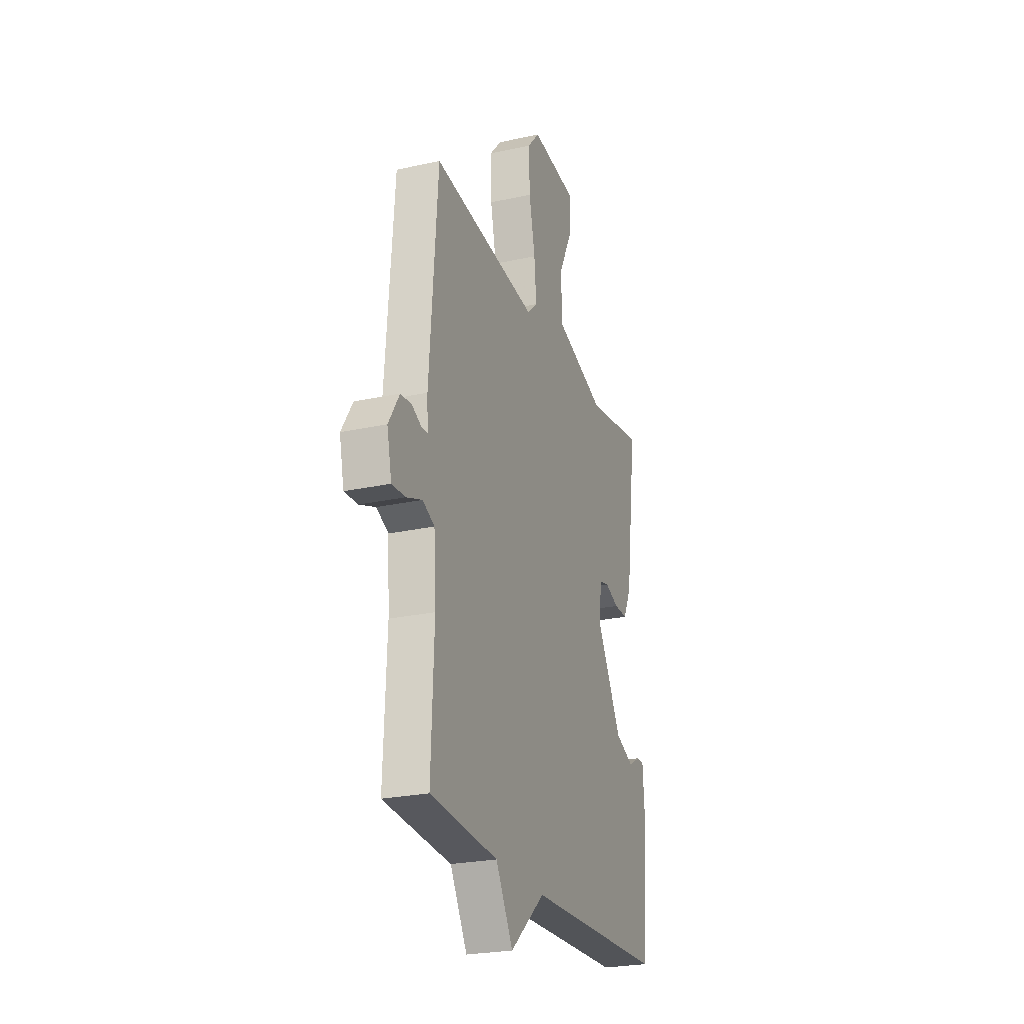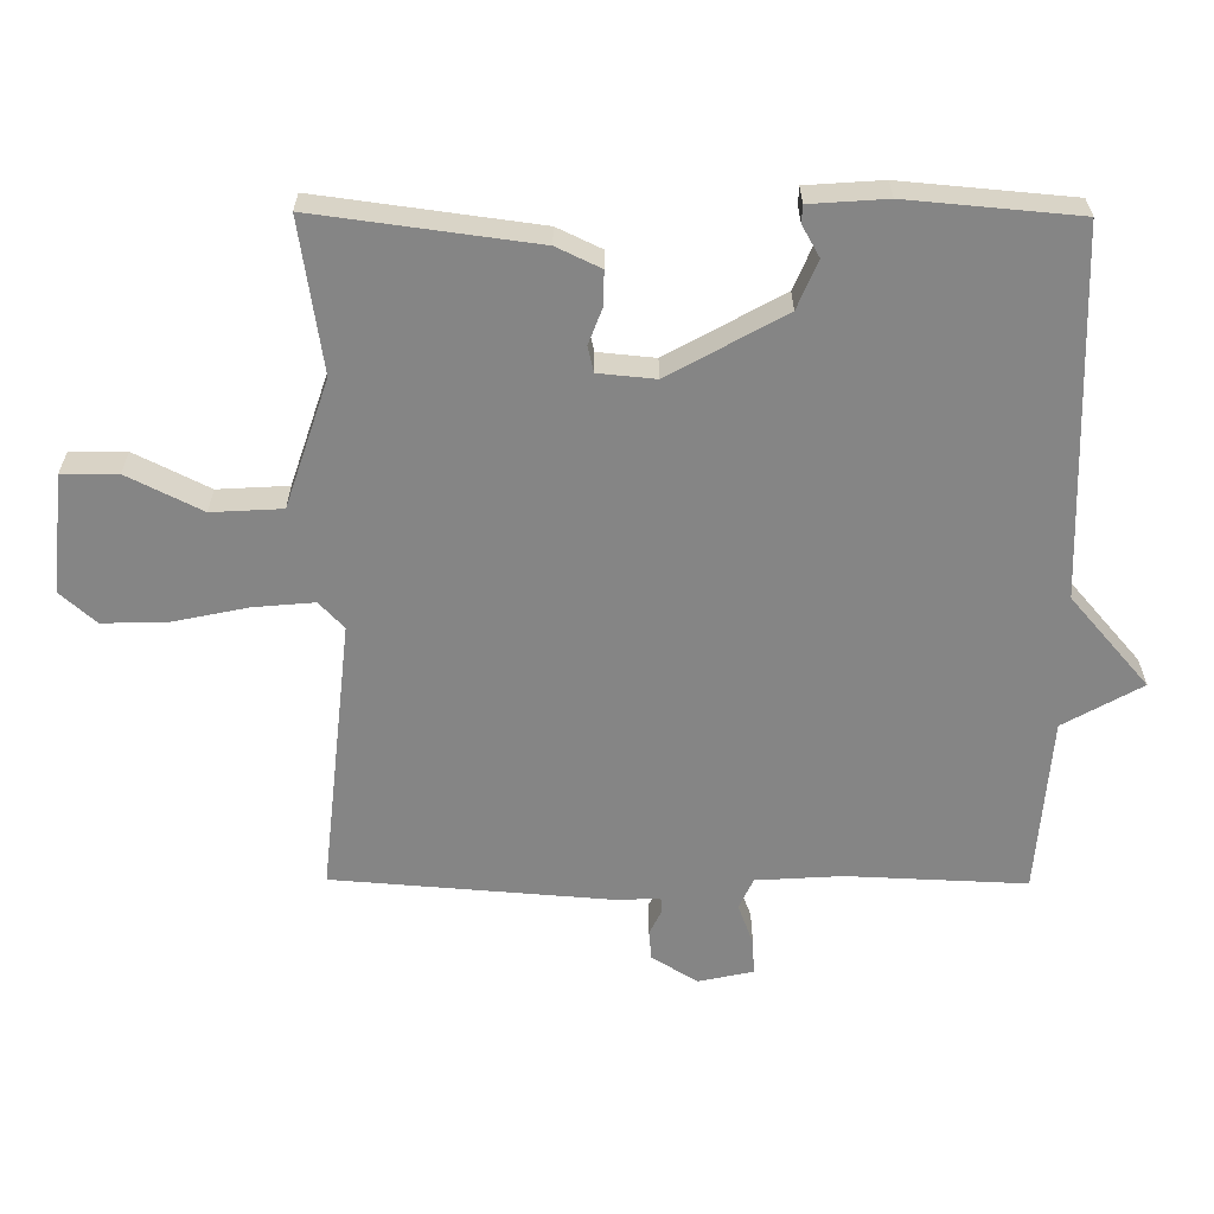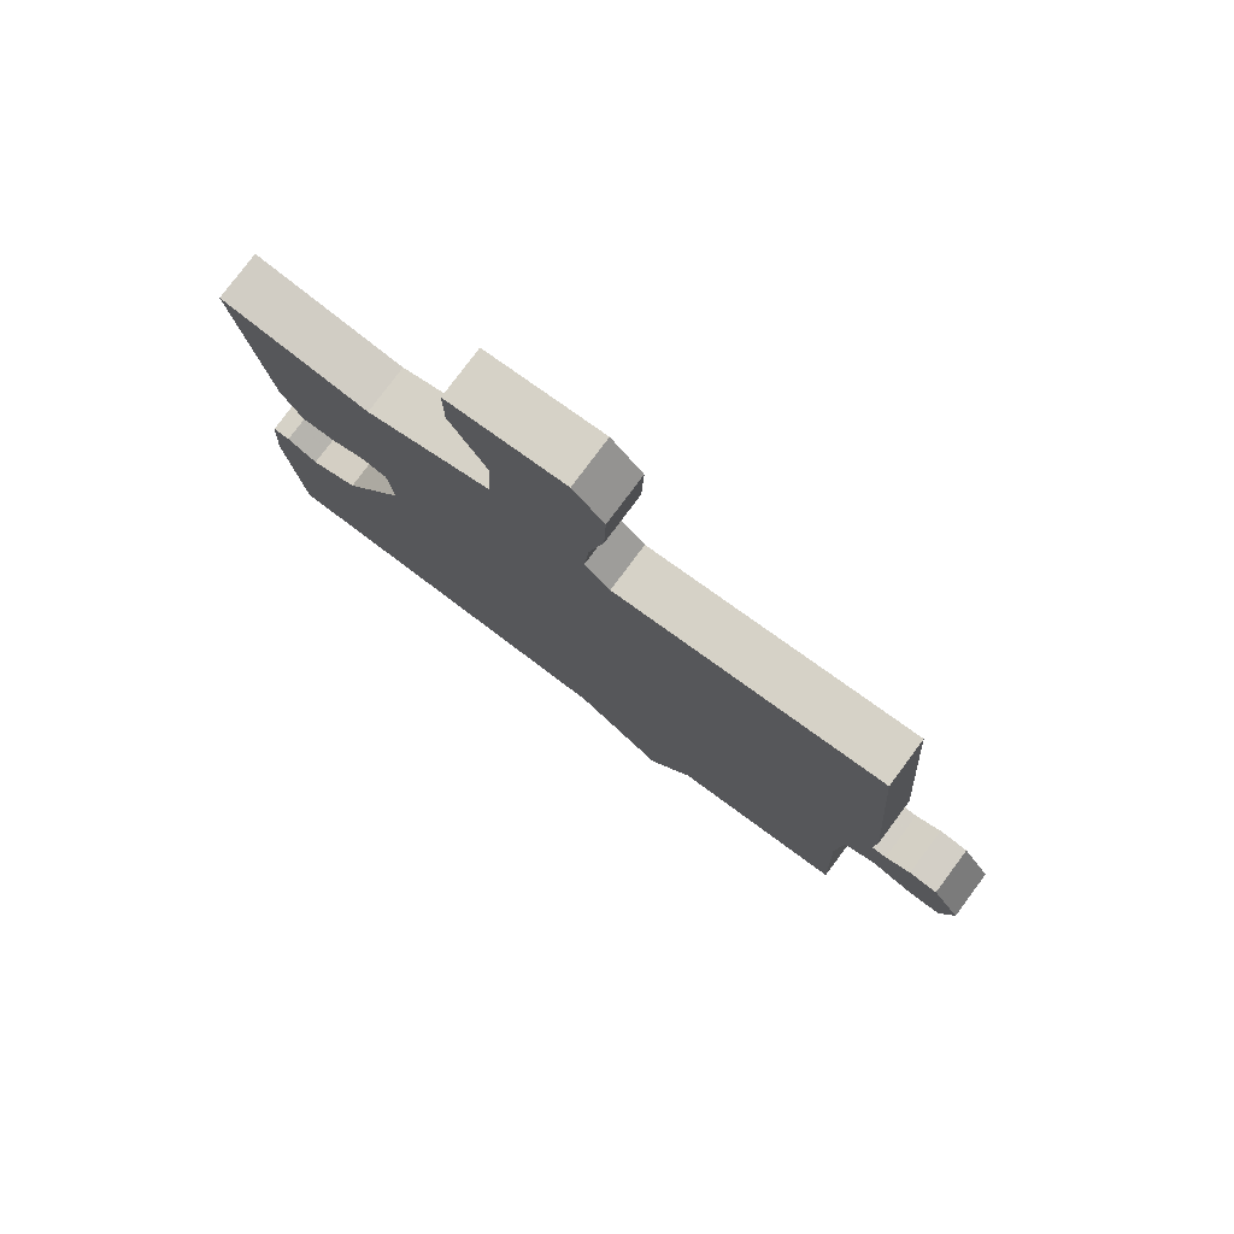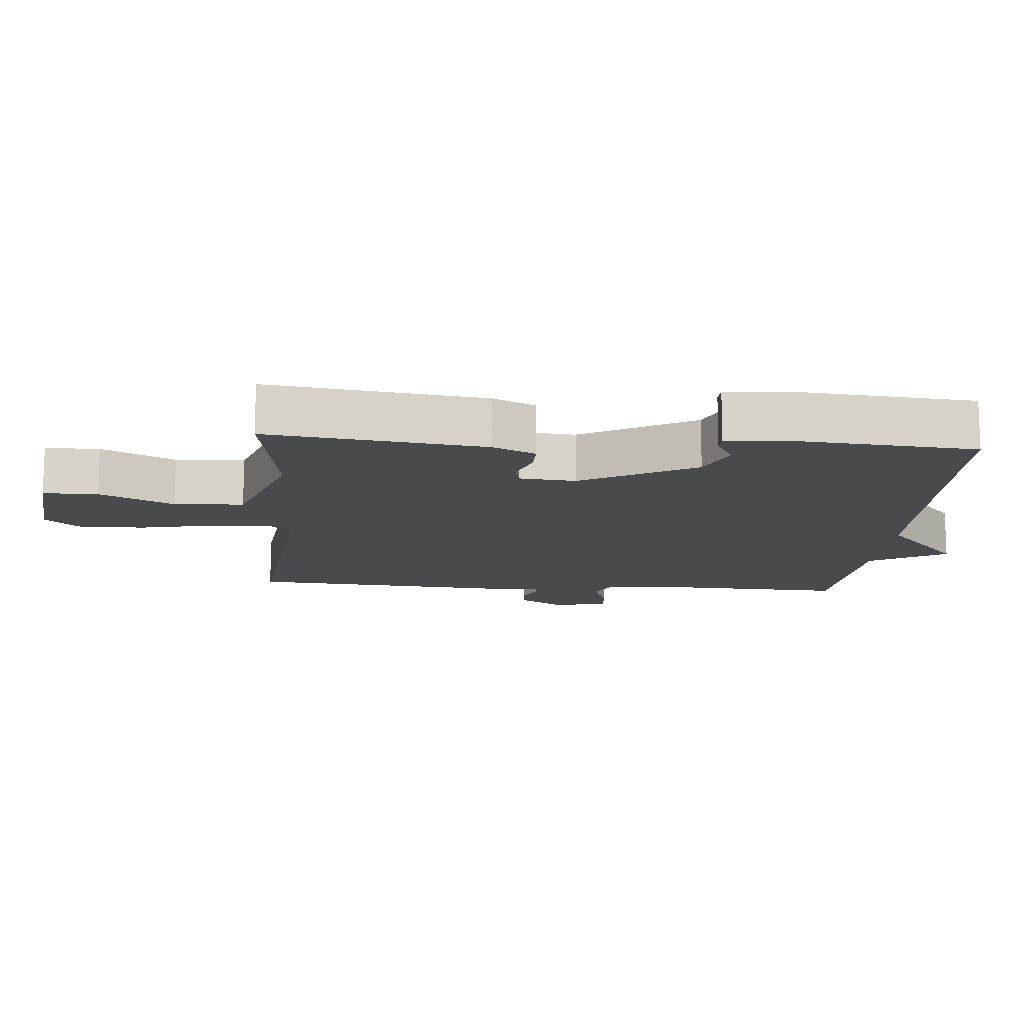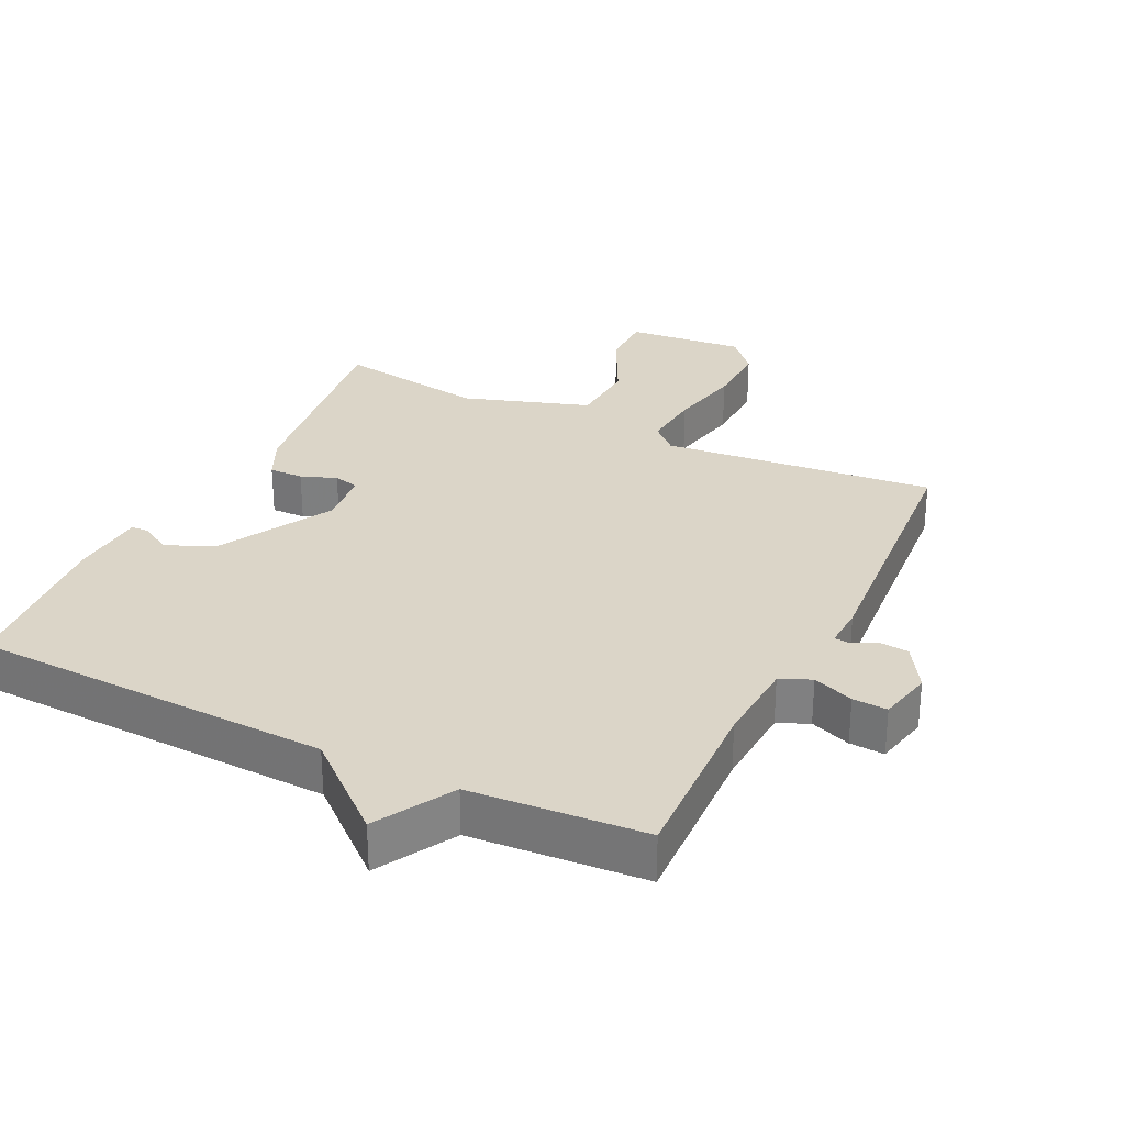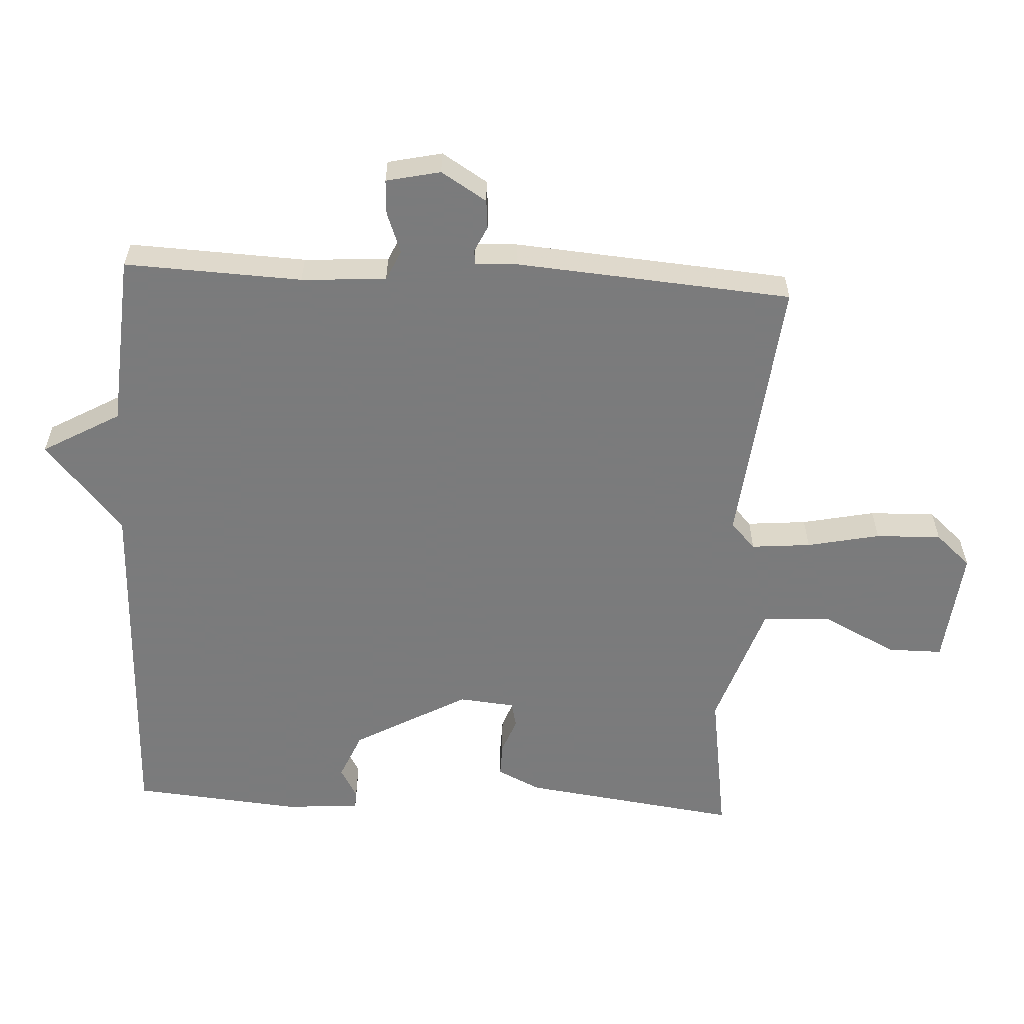
<metadata>
{"format":"obj","ext":"obj","renderer":"f3d","projection":"perspective","resolution":1024,"background":"white","views":[{"elev":-24.9,"azim":-70.3,"up":"+Z"},{"elev":-61.8,"azim":89.6,"up":"+Y"},{"elev":78.7,"azim":-143.3,"up":"+Z"},{"elev":-13.3,"azim":85.3,"up":"+Y"},{"elev":29.6,"azim":-153.9,"up":"+Y"},{"elev":-58.4,"azim":-93.1,"up":"+Y"}]}
</metadata>
<code>
v 0.5 0.07 -0.5
v -0.039 0.07 -0.519
v -0.173 0.07 -0.635
v -0.239 0.07 -0.519
v -0.5 0.07 -0.5
v -0.489 0.07 -0.235
v -0.497 0.07 -0.108
v -0.543 0.07 -0.087
v -0.604 0.07 -0.11
v -0.656 0.07 -0.113
v -0.674 0.07 -0.032
v -0.632 0.07 0.036
v -0.589 0.07 0.04
v -0.551 0.07 0.022
v -0.529 0.07 0.024
v -0.532 0.07 0.087
v -0.5 0.07 0.5
v -0.092 0.07 0.457
v -0.053 0.07 0.494
v -0.061 0.07 0.583
v -0.084 0.07 0.692
v -0.087 0.07 0.79
v -0.04 0.07 0.843
v 0.136 0.07 0.825
v 0.136 0.07 0.743
v 0.081 0.07 0.633
v 0.087 0.07 0.529
v 0.276 0.07 0.466
v 0.5 0.07 0.5
v 0.457 0.07 0.176
v 0.426 0.07 0.111
v 0.375 0.07 0.112
v 0.322 0.07 0.132
v 0.284 0.07 0.123
v 0.276 0.07 0.039
v 0.371 0.07 -0.131
v 0.442 0.07 -0.161
v 0.488 0.07 -0.135
v 0.514 0.07 -0.136
v 0.522 0.07 -0.249
v 0.5 0 -0.5
v -0.039 0 -0.519
v -0.173 0 -0.635
v -0.239 0 -0.519
v -0.5 0 -0.5
v -0.489 0 -0.235
v -0.497 0 -0.108
v -0.543 0 -0.087
v -0.604 0 -0.11
v -0.656 0 -0.113
v -0.674 0 -0.032
v -0.632 0 0.036
v -0.589 0 0.04
v -0.551 0 0.022
v -0.529 0 0.024
v -0.532 0 0.087
v -0.5 0 0.5
v -0.092 0 0.457
v -0.053 0 0.494
v -0.061 0 0.583
v -0.084 0 0.692
v -0.087 0 0.79
v -0.04 0 0.843
v 0.136 0 0.825
v 0.136 0 0.743
v 0.081 0 0.633
v 0.087 0 0.529
v 0.276 0 0.466
v 0.5 0 0.5
v 0.457 0 0.176
v 0.426 0 0.111
v 0.375 0 0.112
v 0.322 0 0.132
v 0.284 0 0.123
v 0.276 0 0.039
v 0.371 0 -0.131
v 0.442 0 -0.161
v 0.488 0 -0.135
v 0.514 0 -0.136
v 0.522 0 -0.249
f 40 1 2
f 39 40 2
f 38 39 2
f 37 38 2
f 36 37 2
f 2 3 4
f 36 2 4
f 35 36 4
f 4 5 6
f 35 4 6
f 34 35 6
f 31 32 33
f 30 31 33
f 29 30 33
f 28 29 33
f 27 28 33 34
f 24 25 26
f 23 24 26
f 22 23 26
f 21 22 26
f 20 21 26
f 19 20 26 27
f 34 6 7
f 27 34 7
f 19 27 7
f 18 19 7
f 17 18 7
f 16 17 7
f 15 16 7
f 12 13 14
f 11 12 14
f 10 11 14
f 9 10 14
f 8 9 14
f 7 8 14 15
f 42 41 80
f 42 80 79
f 42 79 78
f 42 78 77
f 42 77 76
f 44 43 42
f 44 42 76
f 44 76 75
f 46 45 44
f 46 44 75
f 46 75 74
f 73 72 71
f 73 71 70
f 73 70 69
f 73 69 68
f 74 73 68 67
f 66 65 64
f 66 64 63
f 66 63 62
f 66 62 61
f 66 61 60
f 67 66 60 59
f 47 46 74
f 47 74 67
f 47 67 59
f 47 59 58
f 47 58 57
f 47 57 56
f 47 56 55
f 54 53 52
f 54 52 51
f 54 51 50
f 54 50 49
f 54 49 48
f 55 54 48 47
f 1 41 42 2
f 2 42 43 3
f 3 43 44 4
f 4 44 45 5
f 5 45 46 6
f 6 46 47 7
f 7 47 48 8
f 8 48 49 9
f 9 49 50 10
f 10 50 51 11
f 11 51 52 12
f 12 52 53 13
f 13 53 54 14
f 14 54 55 15
f 15 55 56 16
f 16 56 57 17
f 17 57 58 18
f 18 58 59 19
f 19 59 60 20
f 20 60 61 21
f 21 61 62 22
f 22 62 63 23
f 23 63 64 24
f 24 64 65 25
f 25 65 66 26
f 26 66 67 27
f 27 67 68 28
f 28 68 69 29
f 29 69 70 30
f 30 70 71 31
f 31 71 72 32
f 32 72 73 33
f 33 73 74 34
f 34 74 75 35
f 35 75 76 36
f 36 76 77 37
f 37 77 78 38
f 38 78 79 39
f 39 79 80 40
f 40 80 41 1

</code>
